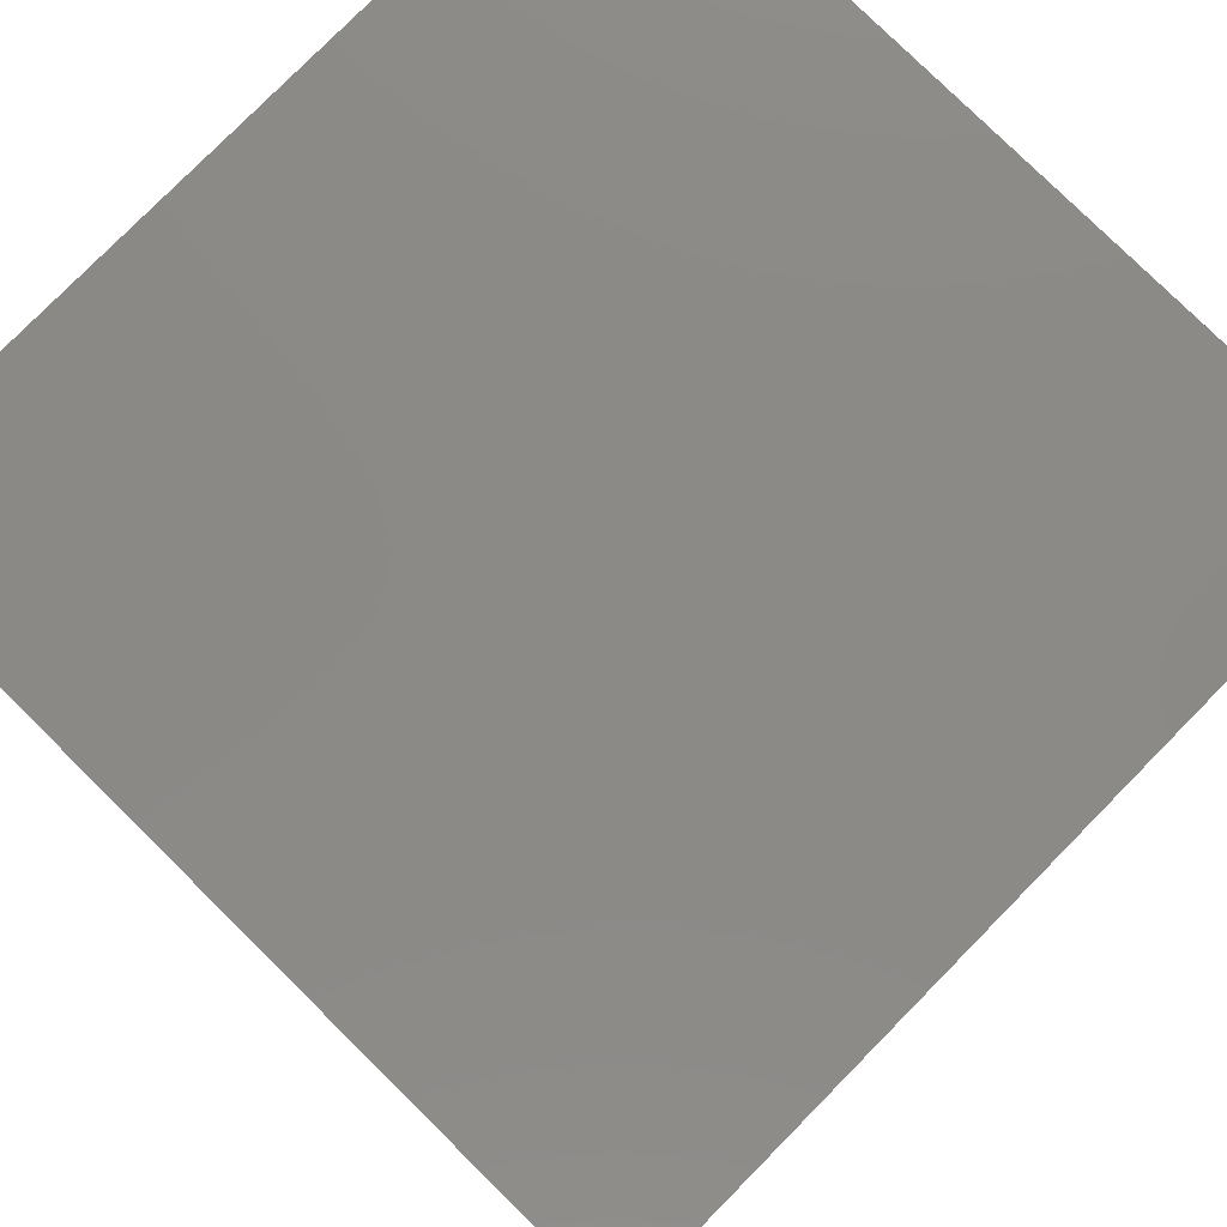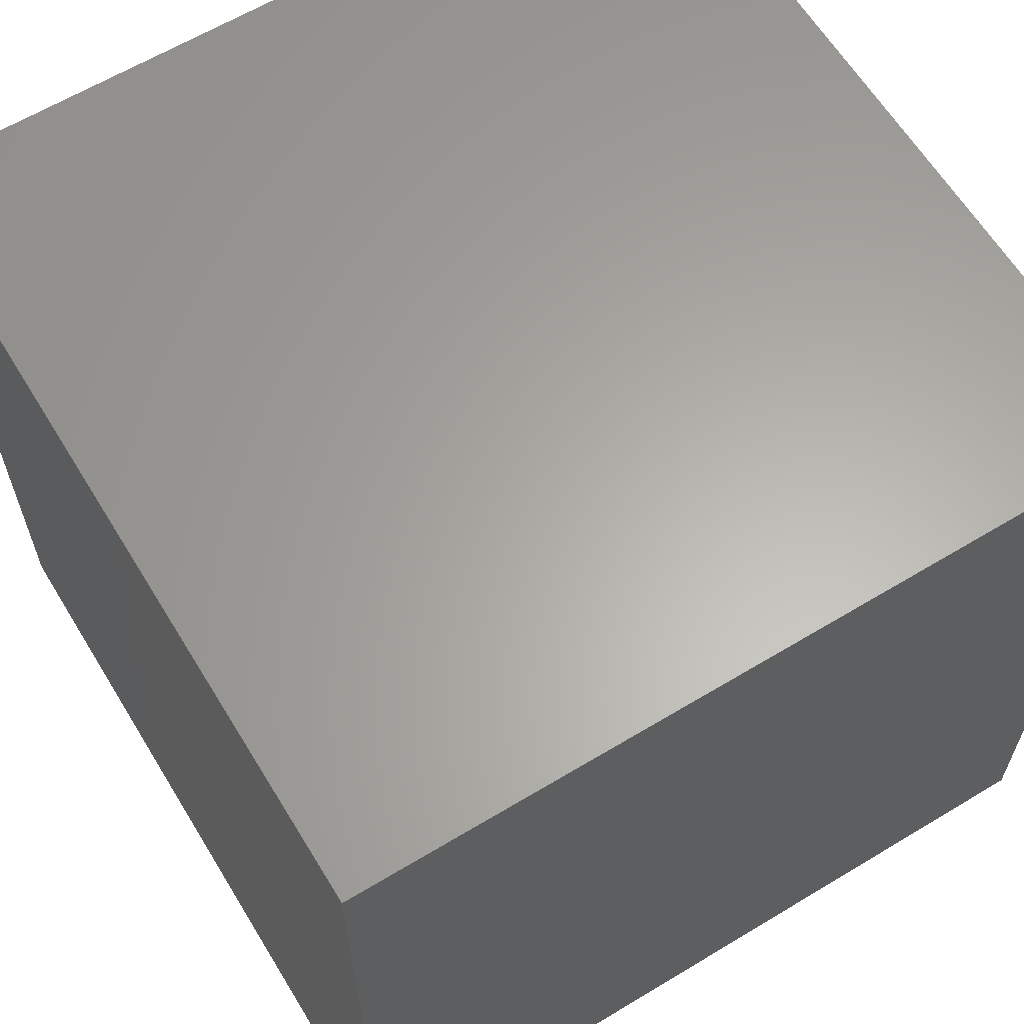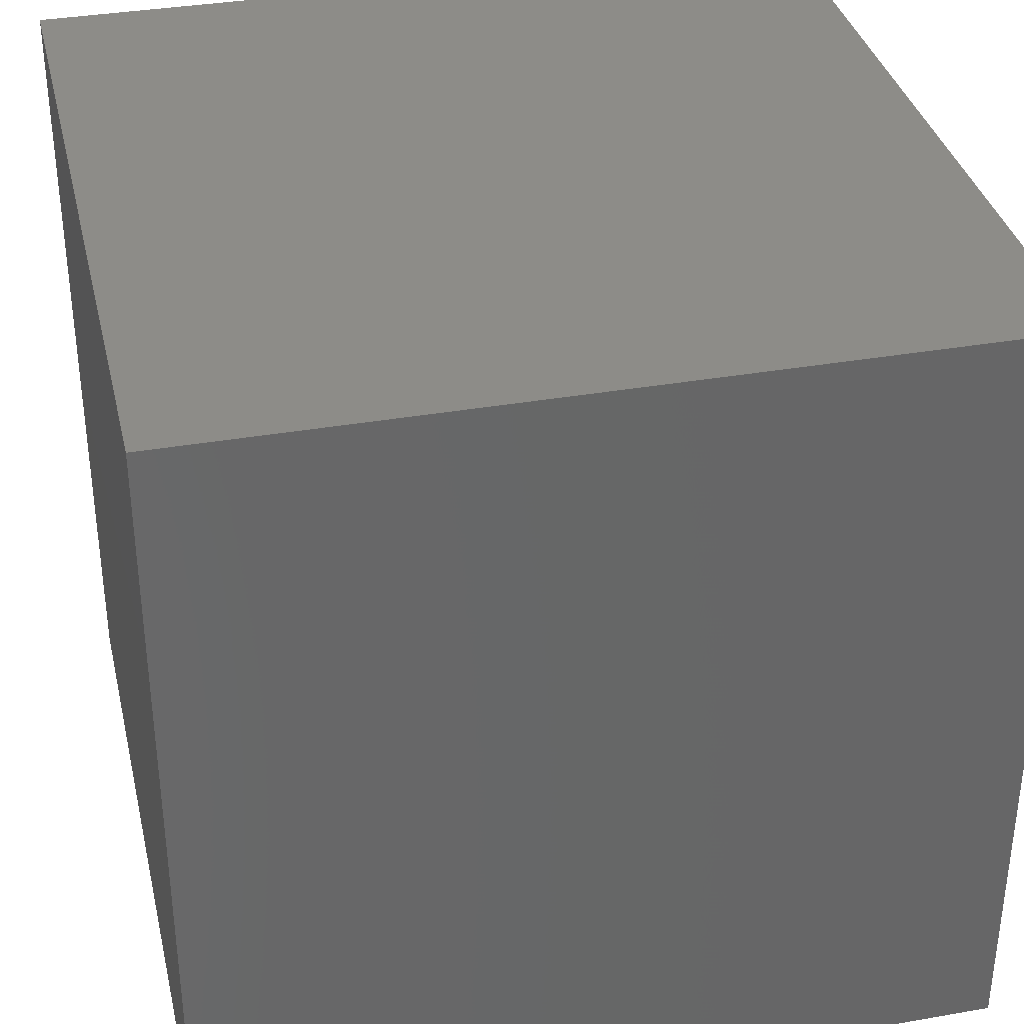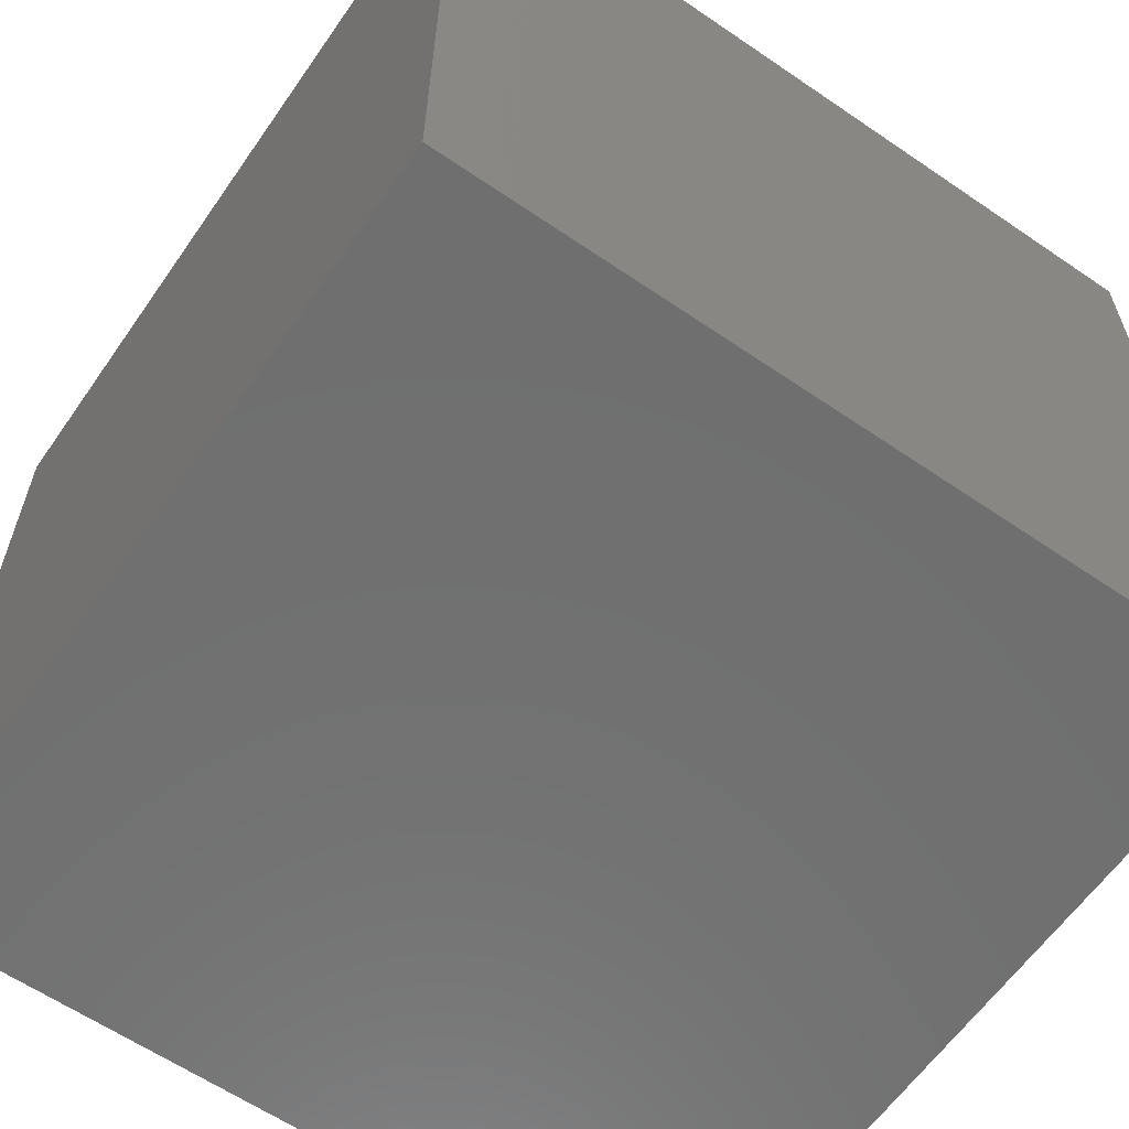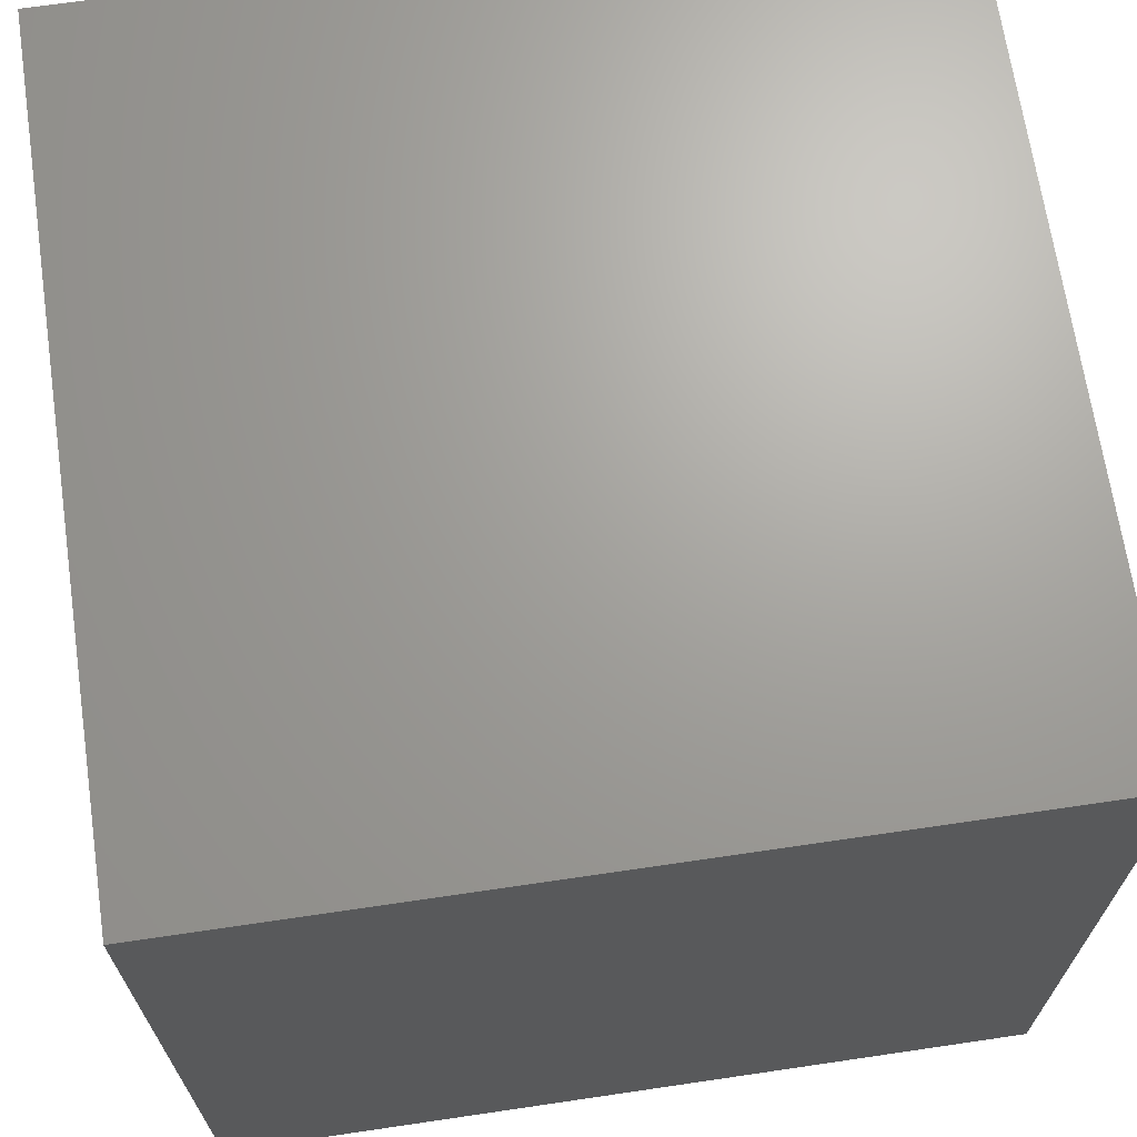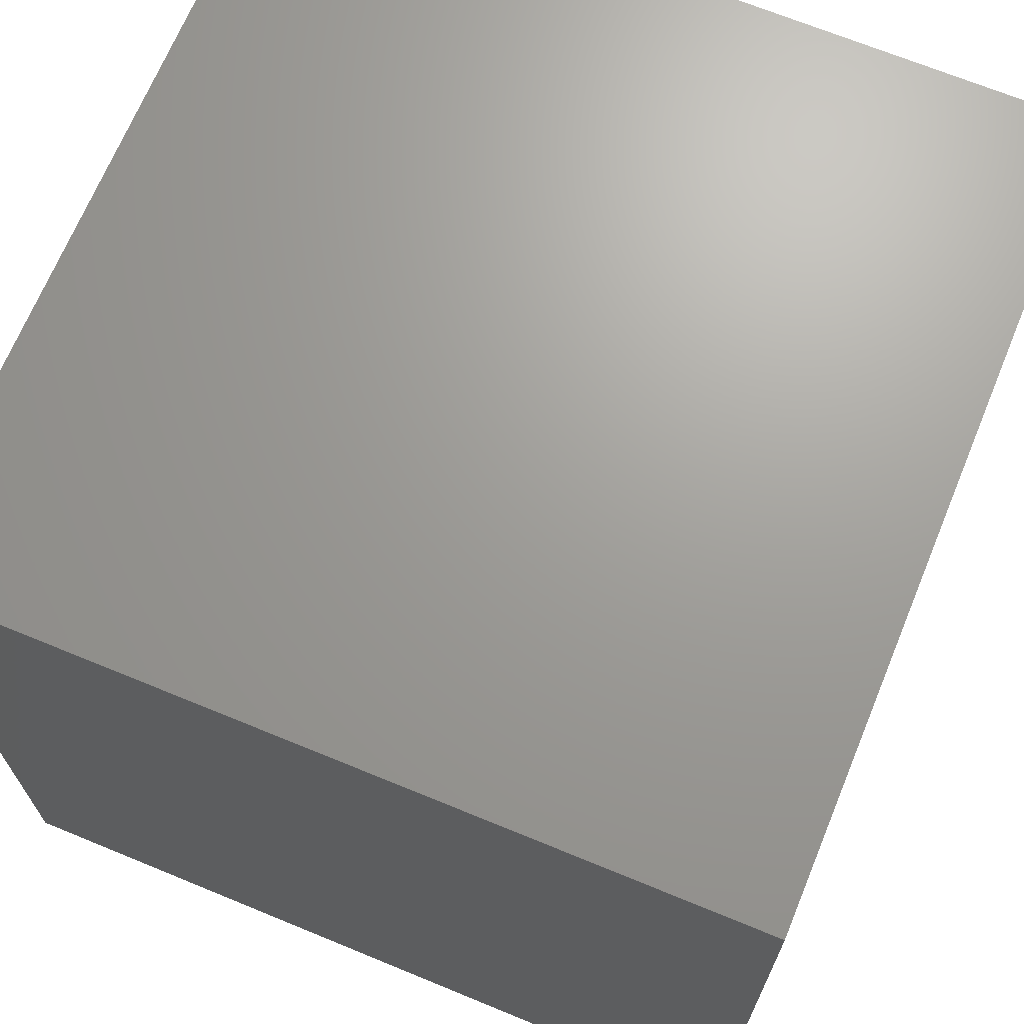
<metadata>
{"format":"stl","ext":"stl","renderer":"f3d","projection":"perspective","resolution":1024,"background":"white","views":[{"elev":79.1,"azim":134.6,"up":"+Z"},{"elev":62.8,"azim":-121.4,"up":"+Z"},{"elev":35.6,"azim":-103.0,"up":"+Z"},{"elev":-61.5,"azim":145.2,"up":"+Z"},{"elev":68.2,"azim":-98.4,"up":"+Y"},{"elev":68.7,"azim":112.4,"up":"+Y"}]}
</metadata>
<code>
# stl→obj: 8 verts, 12 faces
v -8 -2 -1
v -9 -2 -1
v -8 -3 -1
v -9 -3 -1
v -8 -3 -2
v -9 -3 -2
v -8 -2 -2
v -9 -2 -2
f 1 2 3
f 3 2 4
f 5 6 7
f 7 6 8
f 4 6 3
f 3 6 5
f 2 8 4
f 4 8 6
f 1 7 2
f 2 7 8
f 3 5 1
f 1 5 7

</code>
